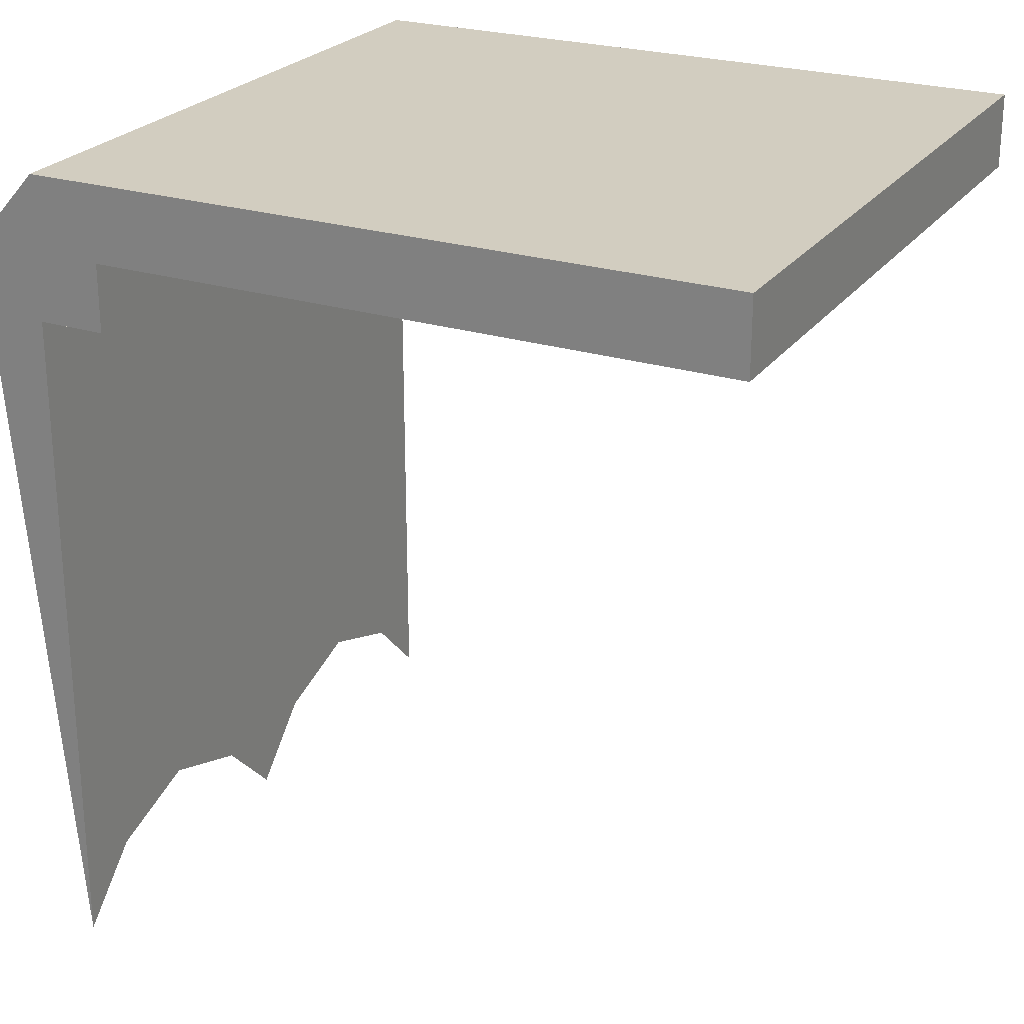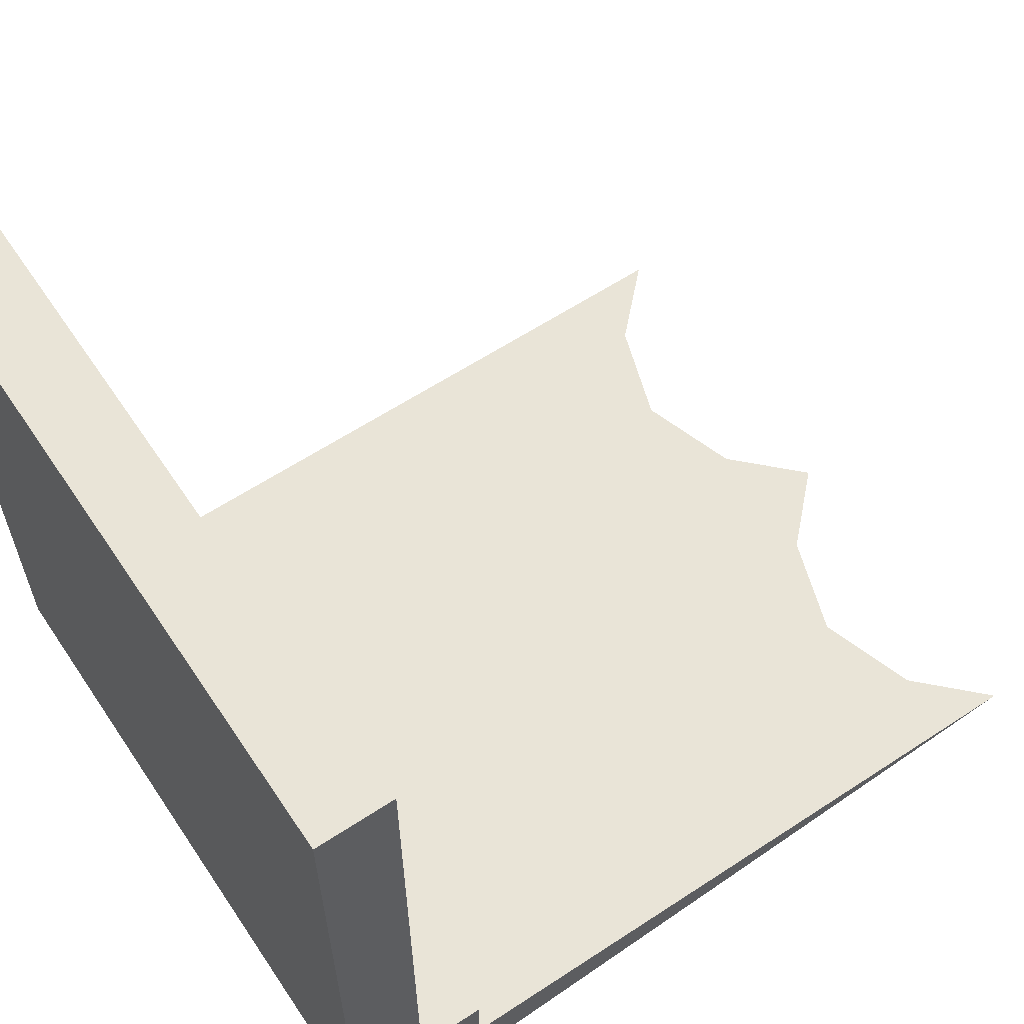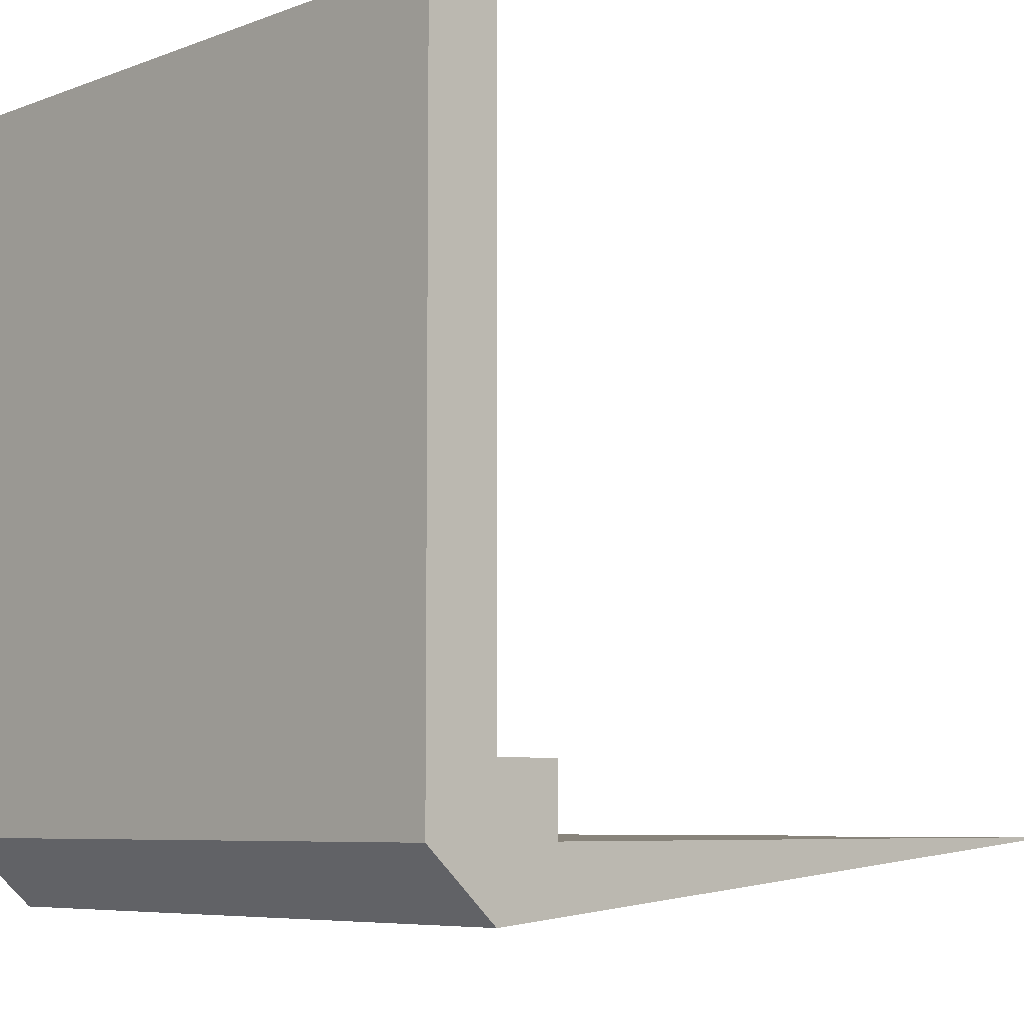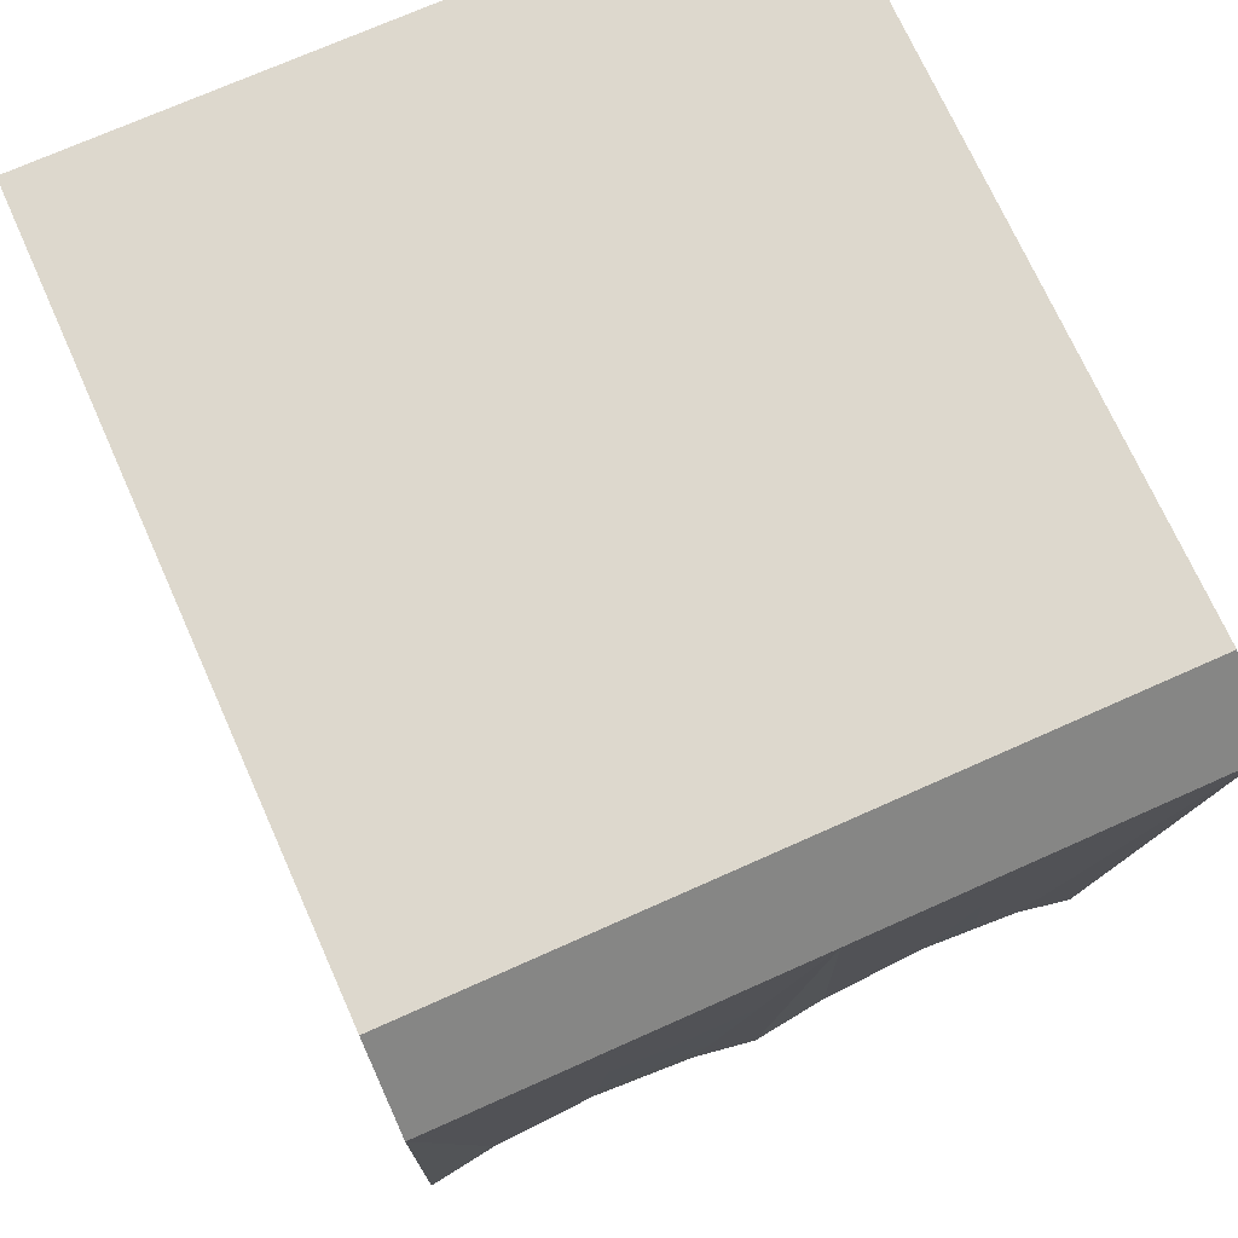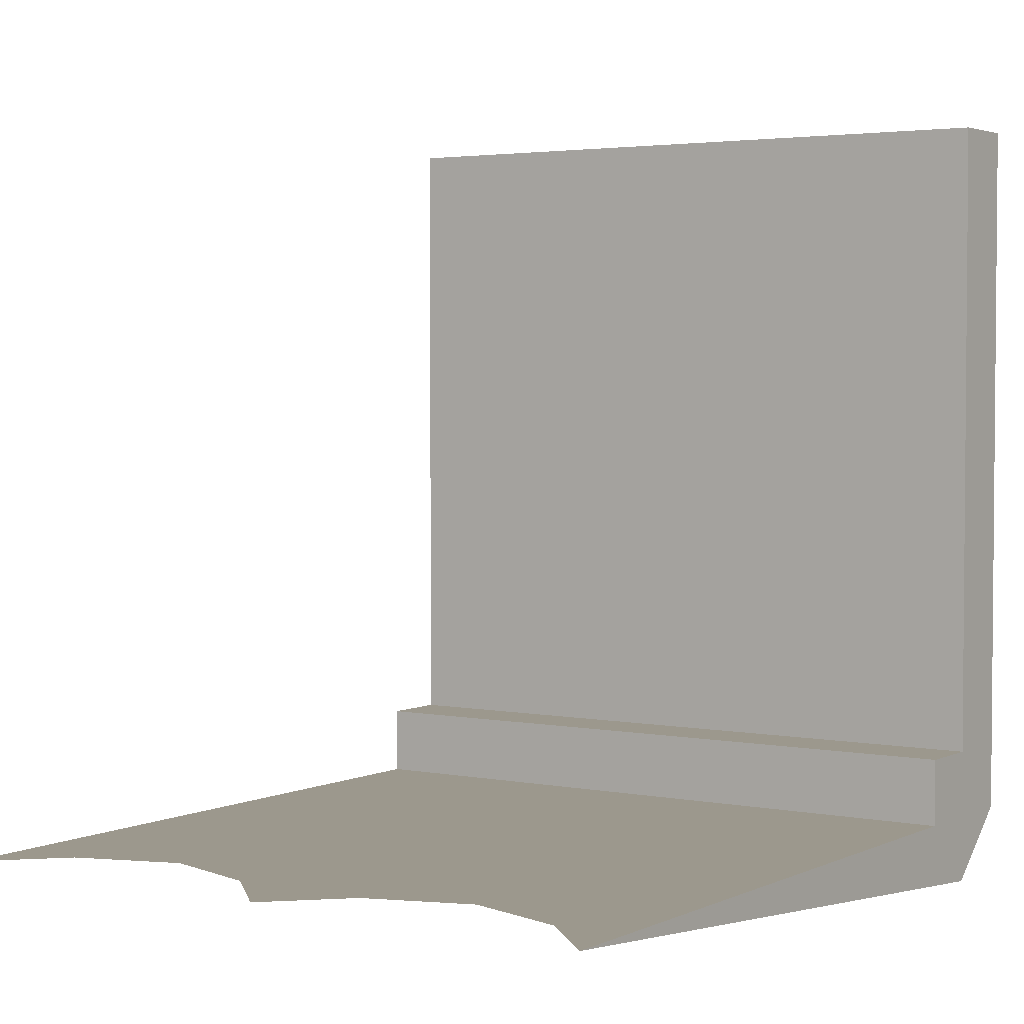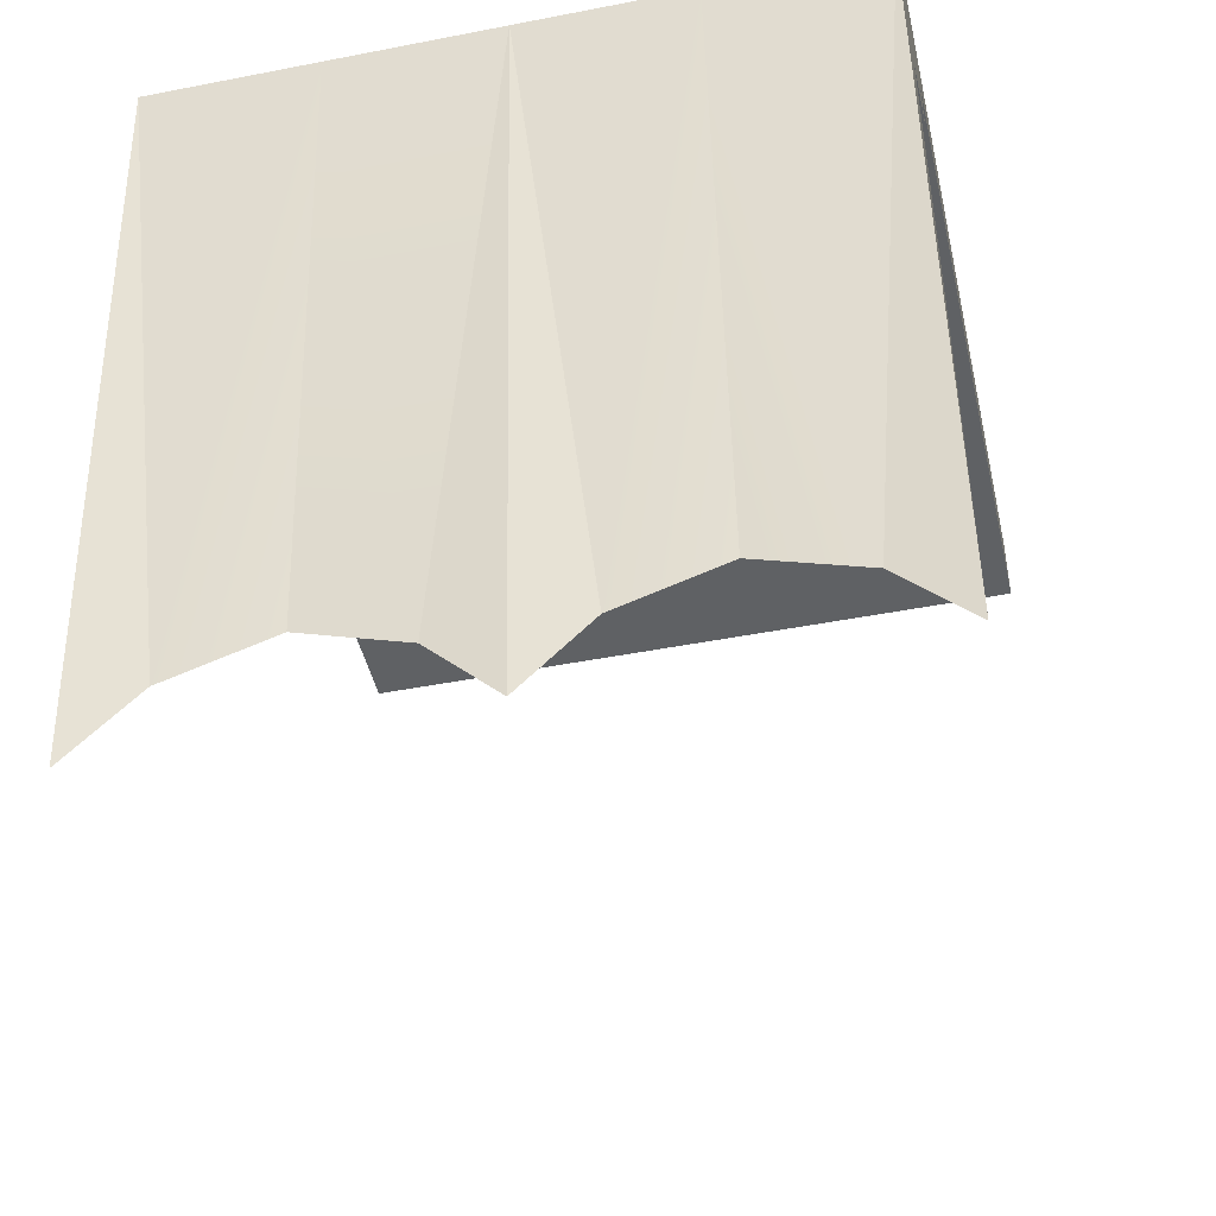
<metadata>
{"format":"obj","ext":"obj","renderer":"f3d","projection":"perspective","resolution":1024,"background":"white","views":[{"elev":24.6,"azim":-62.8,"up":"+Y"},{"elev":61.2,"azim":-123.8,"up":"+Z"},{"elev":-6.8,"azim":-133.2,"up":"+Z"},{"elev":72.1,"azim":155.9,"up":"+Y"},{"elev":3.1,"azim":33.7,"up":"+Z"},{"elev":-45.7,"azim":-167.3,"up":"+Y"}]}
</metadata>
<code>
o object1
g object1
v 0.5 1.1 -0.45
v 0.5 1 -0.45
v 0.5 1 -0.55
v 0.5 1.1 -0.55
v -0.5 1 -0.45
v -0.5 1.1 -0.45
v -0.5 1 -0.55
v -0.5 1.1 -0.55
f 1 2 4
f 2 3 4
f 6 5 1
f 5 2 1
f 8 7 6
f 7 5 6
f 1 4 6
f 4 8 6
f 4 3 8
f 3 7 8
f 5 7 3
f 5 3 2
o object2
g object2
v -0 0 -0.55
v -0 1.1 -0.65
v 0.1 0.1 -0.55
v -0.1 0.1 -0.55
v -0.25 1.1 -0.65
v 0.25 1.1 -0.65
v -0.5 1.1 -0.65
v -0.5 1.212 -0.55
v 0.5 1.212 -0.55
v 0.5 1.1 -0.65
v 0.4 0.1 -0.55
v 0.5 0 -0.55
v 0.25 0.15 -0.55
v 0.5 1.1 -0.55
v 0.5 1.1 0.5
v 0.5 1.212 0.5
v -0.5 1.1 0.5
v -0.5 1.1 -0.55
v -0.5 1.212 0.5
v -0.5 0 -0.55
v -0.4 0.1 -0.55
v -0.25 0.15 -0.55
f 9 10 11
f 12 10 9
f 13 10 12
f 11 10 14
f 21 14 19
f 19 14 18
f 11 14 21
f 30 13 12
f 29 13 30
f 15 13 29
f 17 18 14
f 10 16 17
f 13 15 16
f 10 13 16
f 17 14 10
f 19 18 20
f 17 24 23
f 18 17 22
f 22 20 18
f 17 23 22
f 26 22 25
f 22 23 25
f 25 23 24
f 25 24 27
f 27 24 17
f 27 17 16
f 25 27 16
f 26 16 15
f 26 15 28
f 26 25 16
f 28 15 29
f 12 9 11
f 30 12 21
f 21 19 22
f 22 28 29
f 22 26 28
f 19 20 22
f 29 30 22
f 30 21 22
f 12 11 21

</code>
